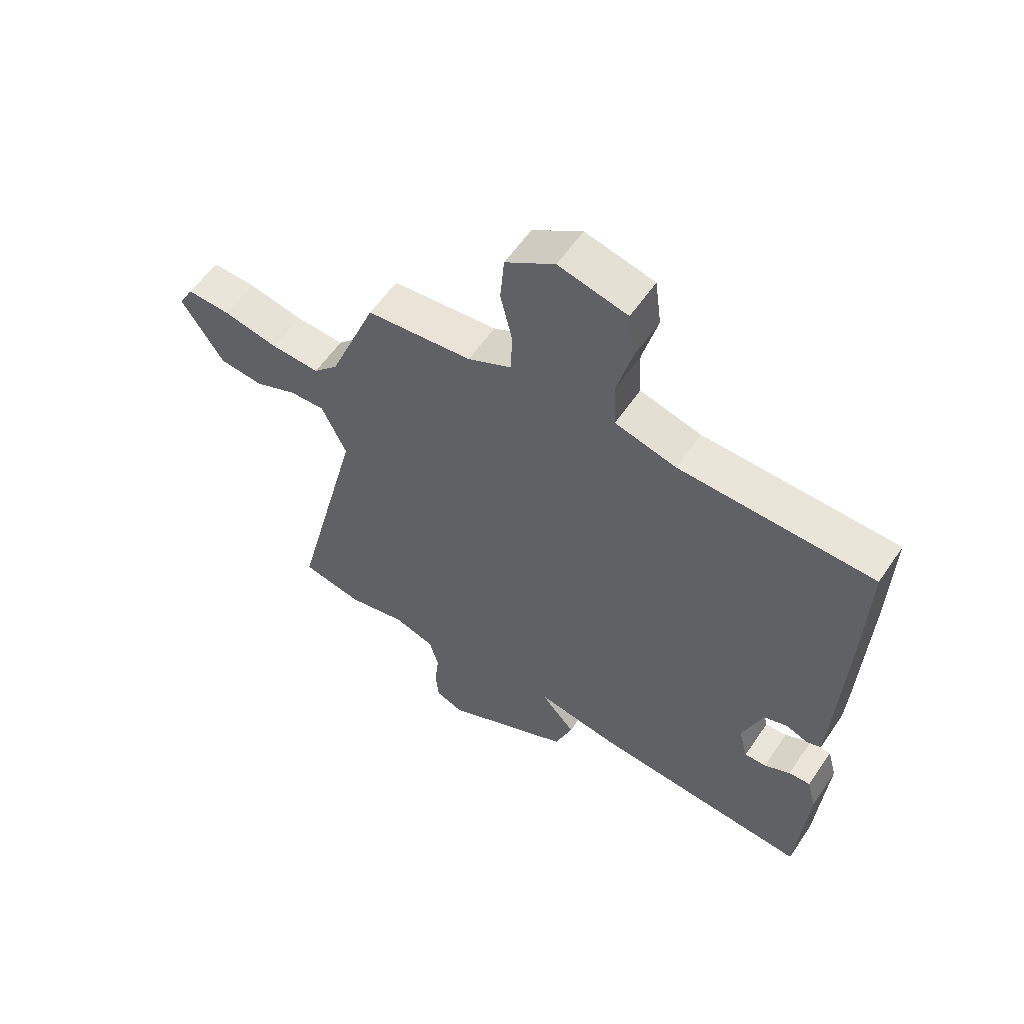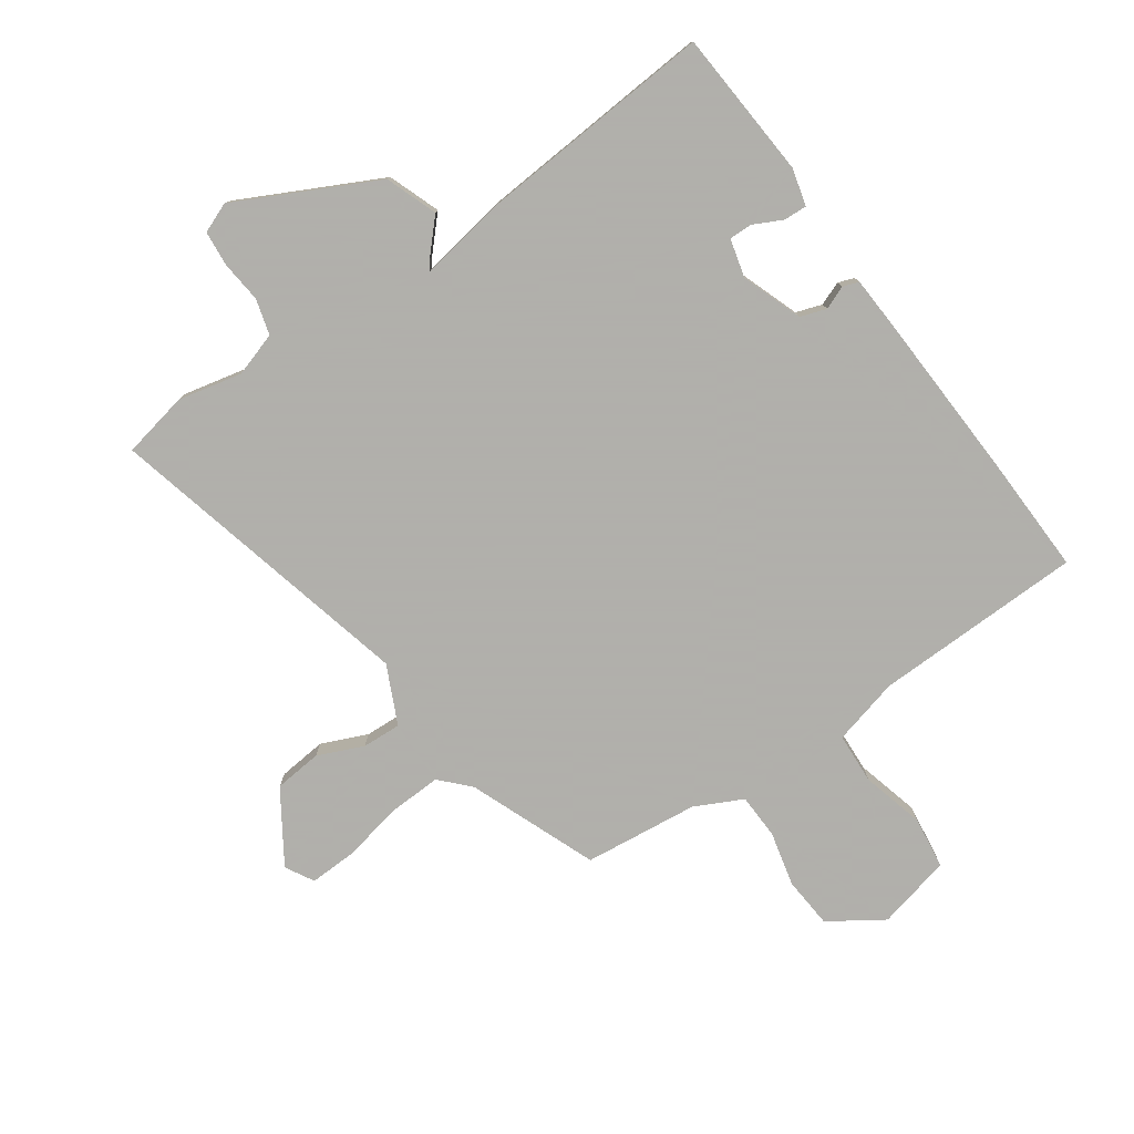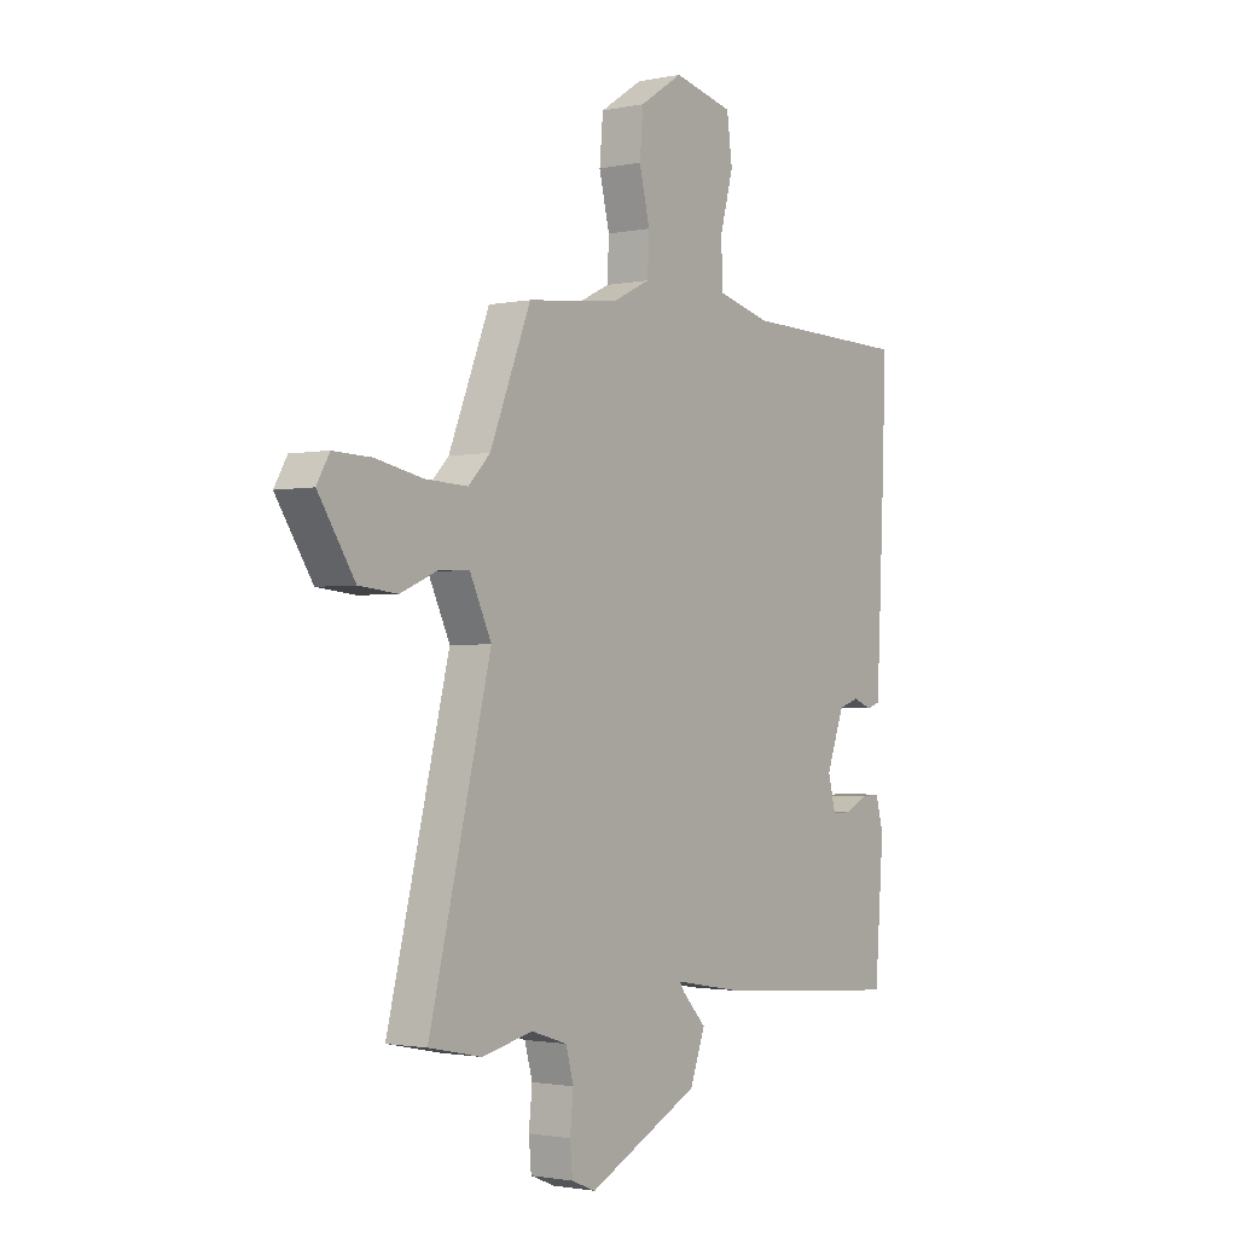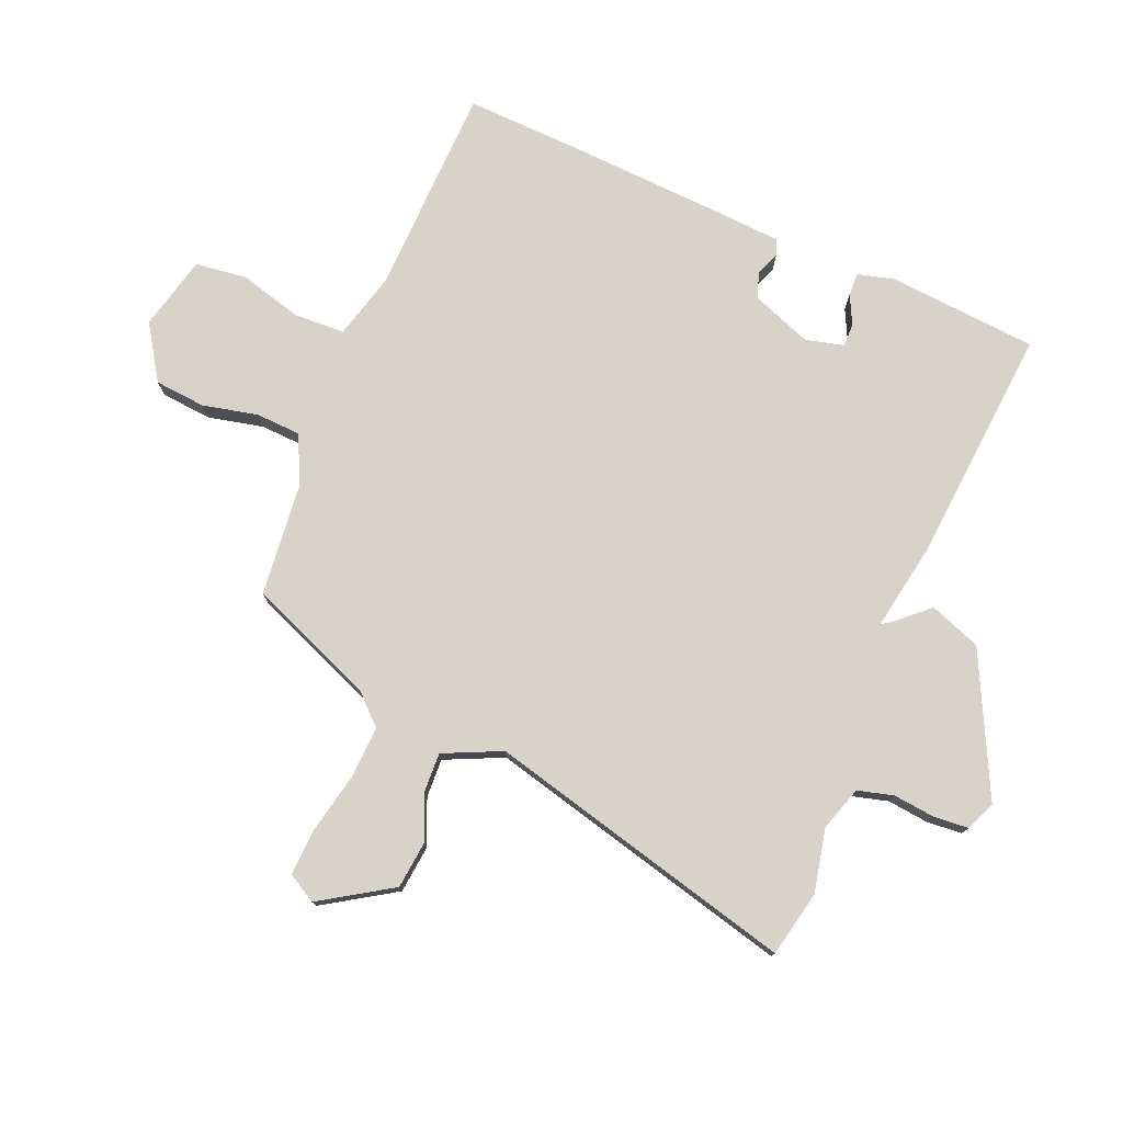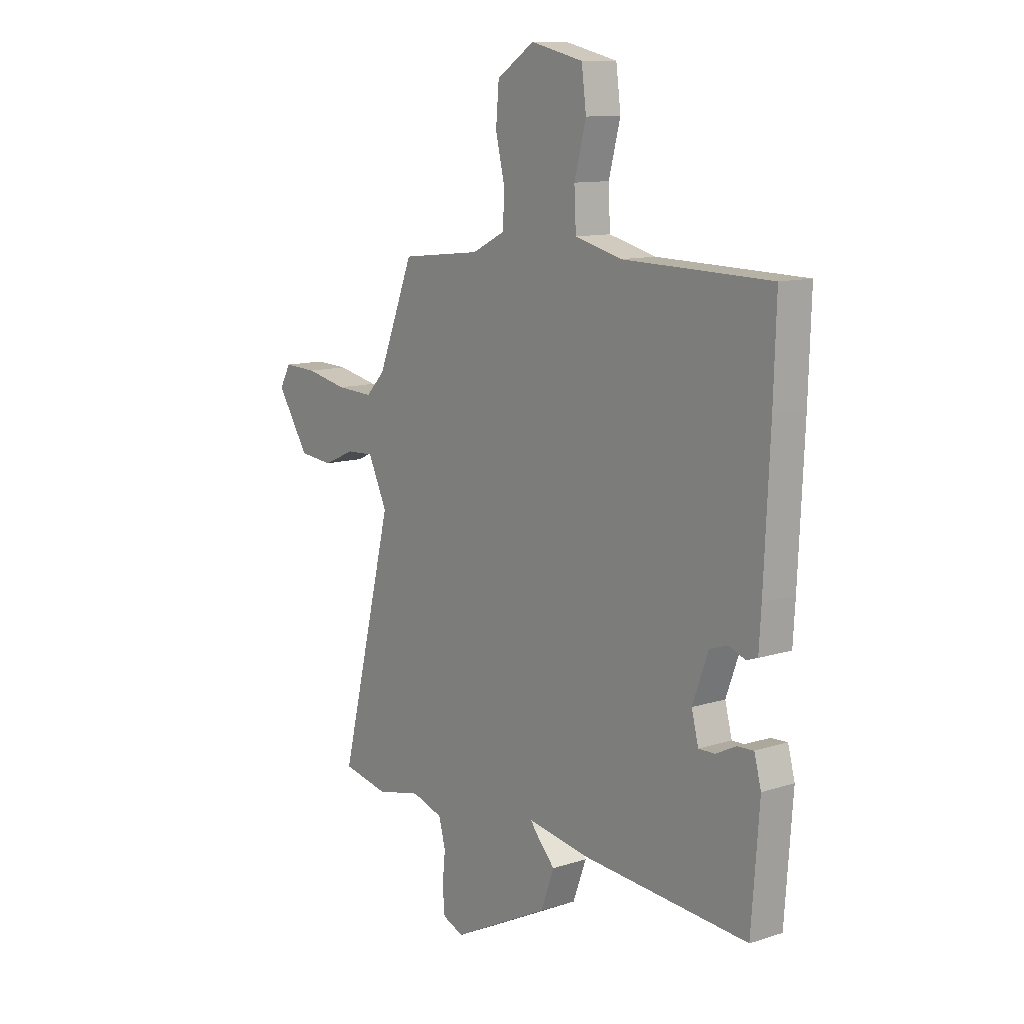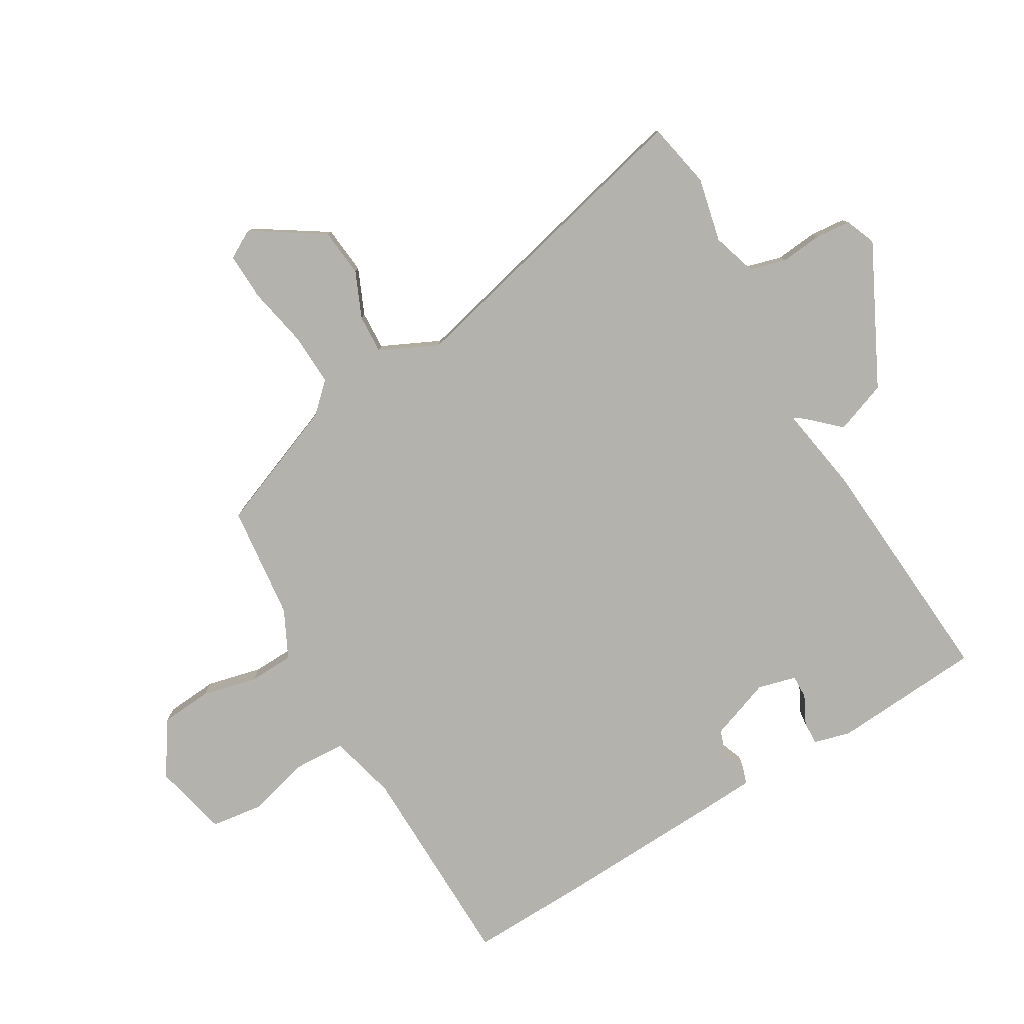
<metadata>
{"format":"obj","ext":"obj","renderer":"f3d","projection":"perspective","resolution":1024,"background":"white","views":[{"elev":57.8,"azim":-146.1,"up":"+Z"},{"elev":-78.4,"azim":-145.1,"up":"+Y"},{"elev":-1.8,"azim":126.6,"up":"+Z"},{"elev":77.1,"azim":113.1,"up":"+Y"},{"elev":11.2,"azim":-128.1,"up":"+Z"},{"elev":-79.6,"azim":120.3,"up":"+Y"}]}
</metadata>
<code>
v -0.494 0.07 0.317
v -0.5 0.07 0.508
v -0.159 0.07 0.516
v -0.051 0.07 0.544
v -0.047 0.07 0.627
v -0.074 0.07 0.729
v -0.063 0.07 0.813
v 0.058 0.07 0.842
v 0.145 0.07 0.785
v 0.152 0.07 0.702
v 0.131 0.07 0.613
v 0.134 0.07 0.54
v 0.211 0.07 0.502
v 0.397 0.07 0.482
v 0.48 0.07 0.274
v 0.524 0.07 0.228
v 0.61 0.07 0.232
v 0.707 0.07 0.252
v 0.784 0.07 0.255
v 0.81 0.07 0.209
v 0.736 0.07 0.094
v 0.658 0.07 0.086
v 0.584 0.07 0.118
v 0.521 0.07 0.121
v 0.477 0.07 0.027
v 0.602 0.07 -0.479
v 0.495 0.07 -0.501
v 0.391 0.07 -0.478
v 0.319 0.07 -0.501
v 0.303 0.07 -0.559
v 0.31 0.07 -0.627
v 0.305 0.07 -0.684
v 0.256 0.07 -0.704
v 0.03 0.07 -0.591
v -0.001 0.07 -0.507
v 0.047 0.07 -0.455
v 0.058 0.07 -0.439
v -0.083 0.07 -0.463
v -0.47 0.07 -0.493
v -0.488 0.07 -0.25
v -0.472 0.07 -0.19
v -0.434 0.07 -0.192
v -0.388 0.07 -0.215
v -0.35 0.07 -0.216
v -0.334 0.07 -0.154
v -0.37 0.07 -0.055
v -0.412 0.07 -0.041
v -0.45 0.07 -0.056
v -0.476 0.07 -0.047
v -0.481 0.07 0.038
v -0.494 0 0.317
v -0.5 0 0.508
v -0.159 0 0.516
v -0.051 0 0.544
v -0.047 0 0.627
v -0.074 0 0.729
v -0.063 0 0.813
v 0.058 0 0.842
v 0.145 0 0.785
v 0.152 0 0.702
v 0.131 0 0.613
v 0.134 0 0.54
v 0.211 0 0.502
v 0.397 0 0.482
v 0.48 0 0.274
v 0.524 0 0.228
v 0.61 0 0.232
v 0.707 0 0.252
v 0.784 0 0.255
v 0.81 0 0.209
v 0.736 0 0.094
v 0.658 0 0.086
v 0.584 0 0.118
v 0.521 0 0.121
v 0.477 0 0.027
v 0.602 0 -0.479
v 0.495 0 -0.501
v 0.391 0 -0.478
v 0.319 0 -0.501
v 0.303 0 -0.559
v 0.31 0 -0.627
v 0.305 0 -0.684
v 0.256 0 -0.704
v 0.03 0 -0.591
v -0.001 0 -0.507
v 0.047 0 -0.455
v 0.058 0 -0.439
v -0.083 0 -0.463
v -0.47 0 -0.493
v -0.488 0 -0.25
v -0.472 0 -0.19
v -0.434 0 -0.192
v -0.388 0 -0.215
v -0.35 0 -0.216
v -0.334 0 -0.154
v -0.37 0 -0.055
v -0.412 0 -0.041
v -0.45 0 -0.056
v -0.476 0 -0.047
v -0.481 0 0.038
f 47 48 49 50
f 46 47 50 1
f 45 46 1 2
f 40 41 42 43
f 40 43 44
f 37 38 39 40
f 37 40 44
f 33 34 35 36
f 33 36 37
f 30 31 32 33
f 29 30 33 37
f 28 29 37 44
f 25 26 27 28
f 20 21 22 23
f 20 23 24
f 17 18 19 20
f 16 17 20 24
f 15 16 24 25
f 13 14 15 25
f 8 9 10 11
f 8 11 12
f 5 6 7 8
f 4 5 8 12
f 3 4 12 13
f 45 2 3 13
f 28 44 45
f 13 25 28 45
f 100 99 98 97
f 51 100 97 96
f 52 51 96 95
f 93 92 91 90
f 94 93 90
f 90 89 88 87
f 94 90 87
f 86 85 84 83
f 87 86 83
f 83 82 81 80
f 87 83 80 79
f 94 87 79 78
f 78 77 76 75
f 73 72 71 70
f 74 73 70
f 70 69 68 67
f 74 70 67 66
f 75 74 66 65
f 75 65 64 63
f 61 60 59 58
f 62 61 58
f 58 57 56 55
f 62 58 55 54
f 63 62 54 53
f 63 53 52 95
f 95 94 78
f 95 78 75 63
f 1 51 52 2
f 2 52 53 3
f 3 53 54 4
f 4 54 55 5
f 5 55 56 6
f 6 56 57 7
f 7 57 58 8
f 8 58 59 9
f 9 59 60 10
f 10 60 61 11
f 11 61 62 12
f 12 62 63 13
f 13 63 64 14
f 14 64 65 15
f 15 65 66 16
f 16 66 67 17
f 17 67 68 18
f 18 68 69 19
f 19 69 70 20
f 20 70 71 21
f 21 71 72 22
f 22 72 73 23
f 23 73 74 24
f 24 74 75 25
f 25 75 76 26
f 26 76 77 27
f 27 77 78 28
f 28 78 79 29
f 29 79 80 30
f 30 80 81 31
f 31 81 82 32
f 32 82 83 33
f 33 83 84 34
f 34 84 85 35
f 35 85 86 36
f 36 86 87 37
f 37 87 88 38
f 38 88 89 39
f 39 89 90 40
f 40 90 91 41
f 41 91 92 42
f 42 92 93 43
f 43 93 94 44
f 44 94 95 45
f 45 95 96 46
f 46 96 97 47
f 47 97 98 48
f 48 98 99 49
f 49 99 100 50
f 50 100 51 1

</code>
